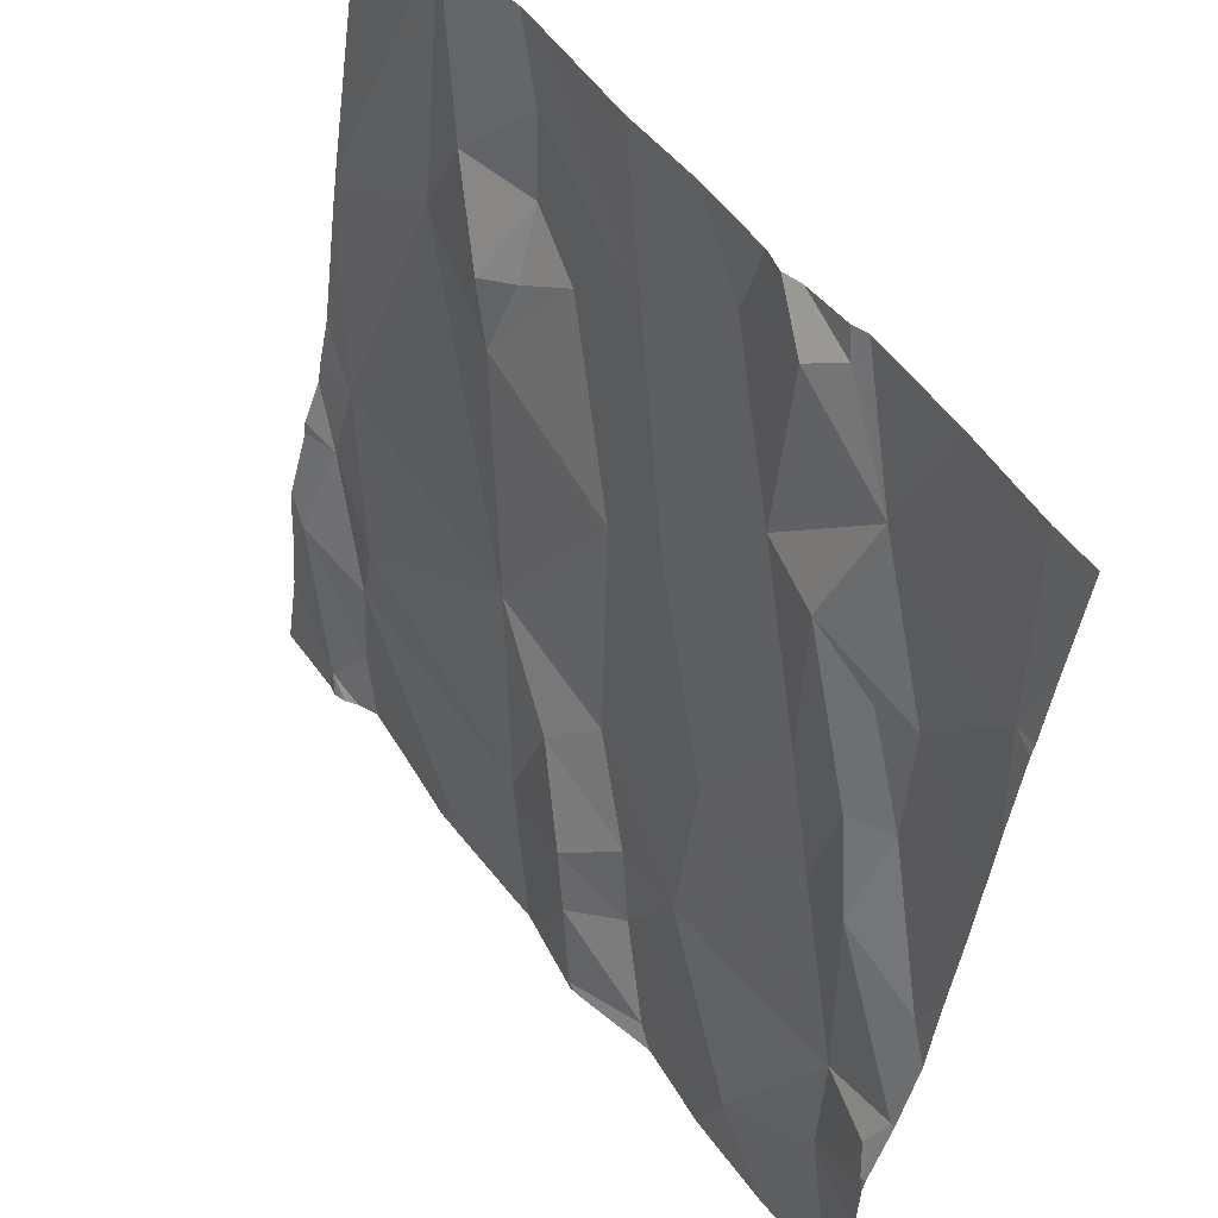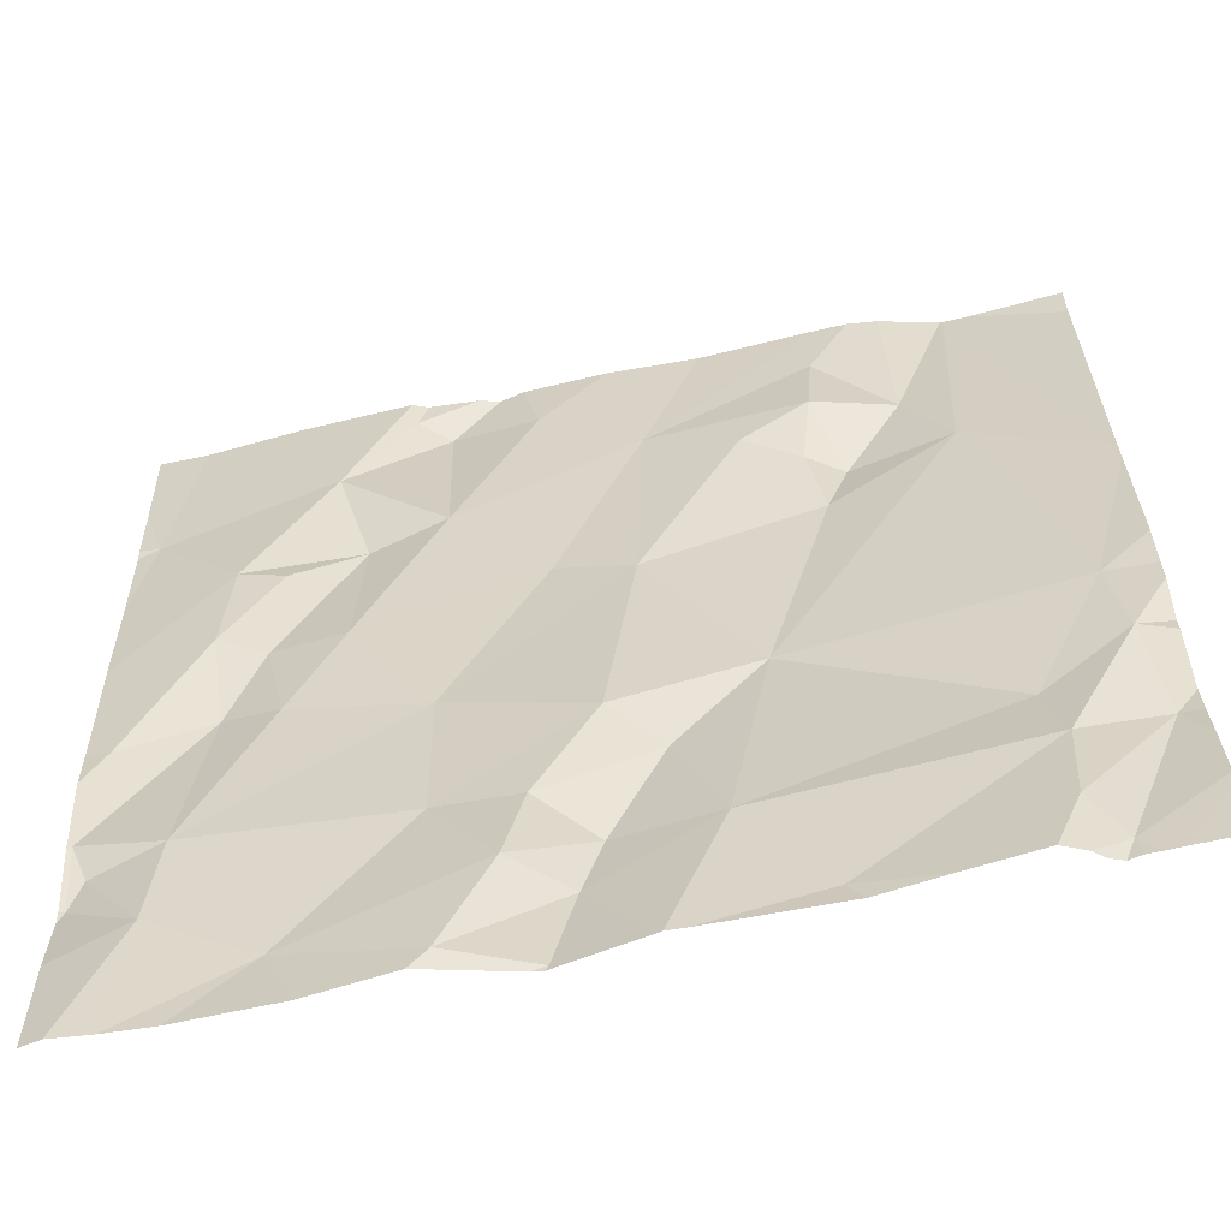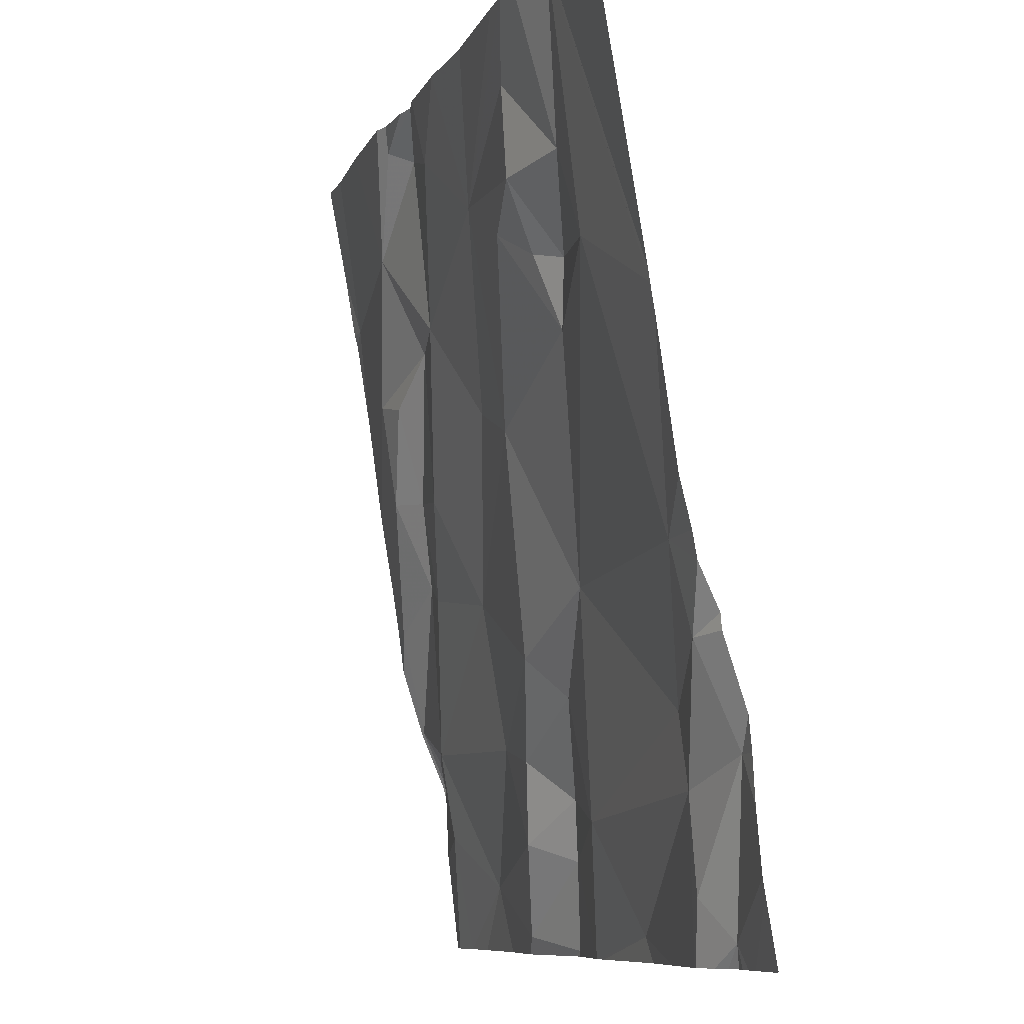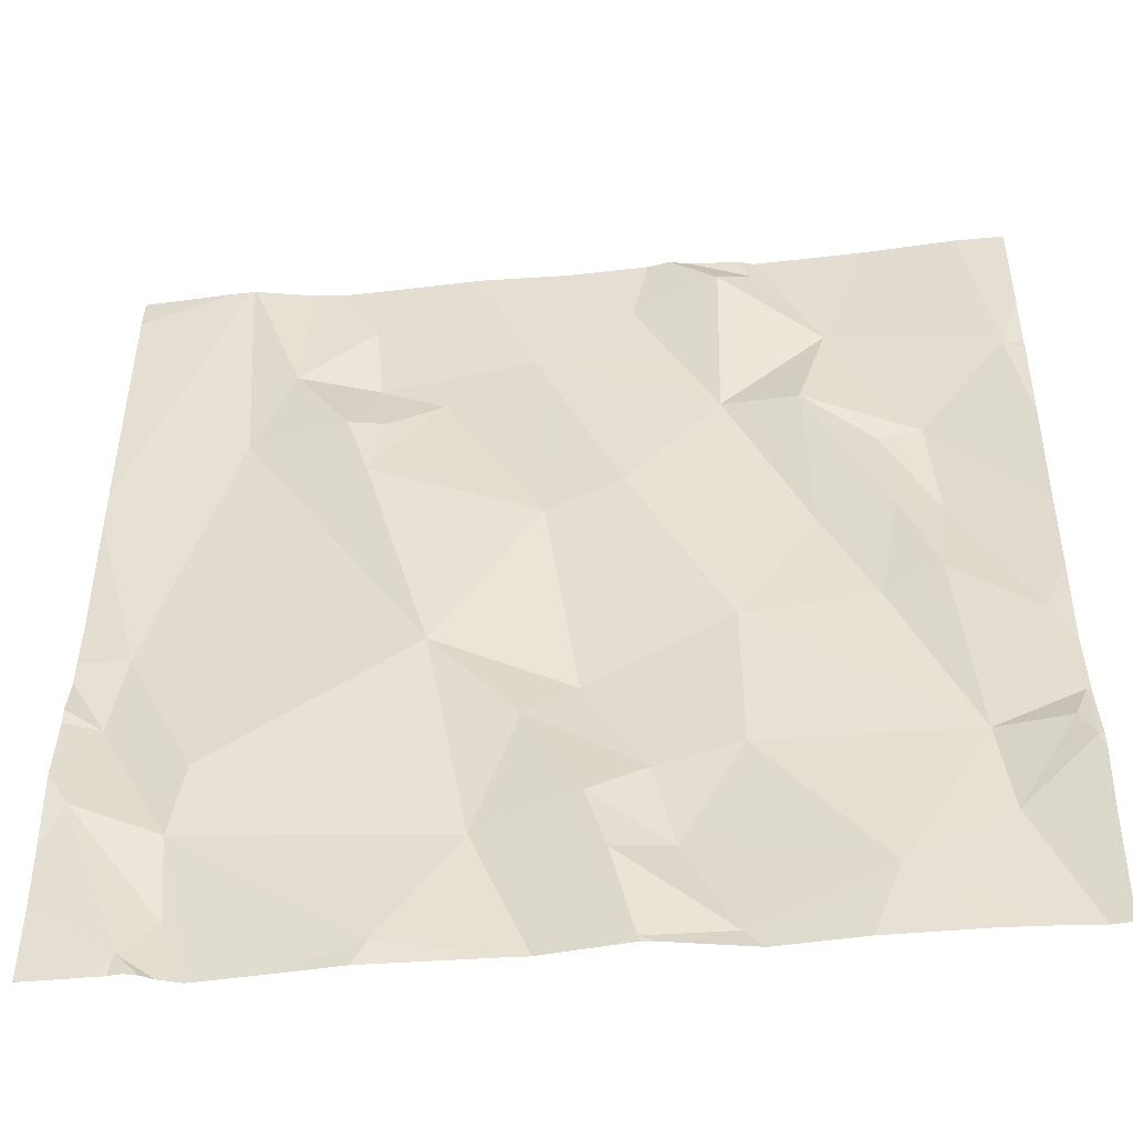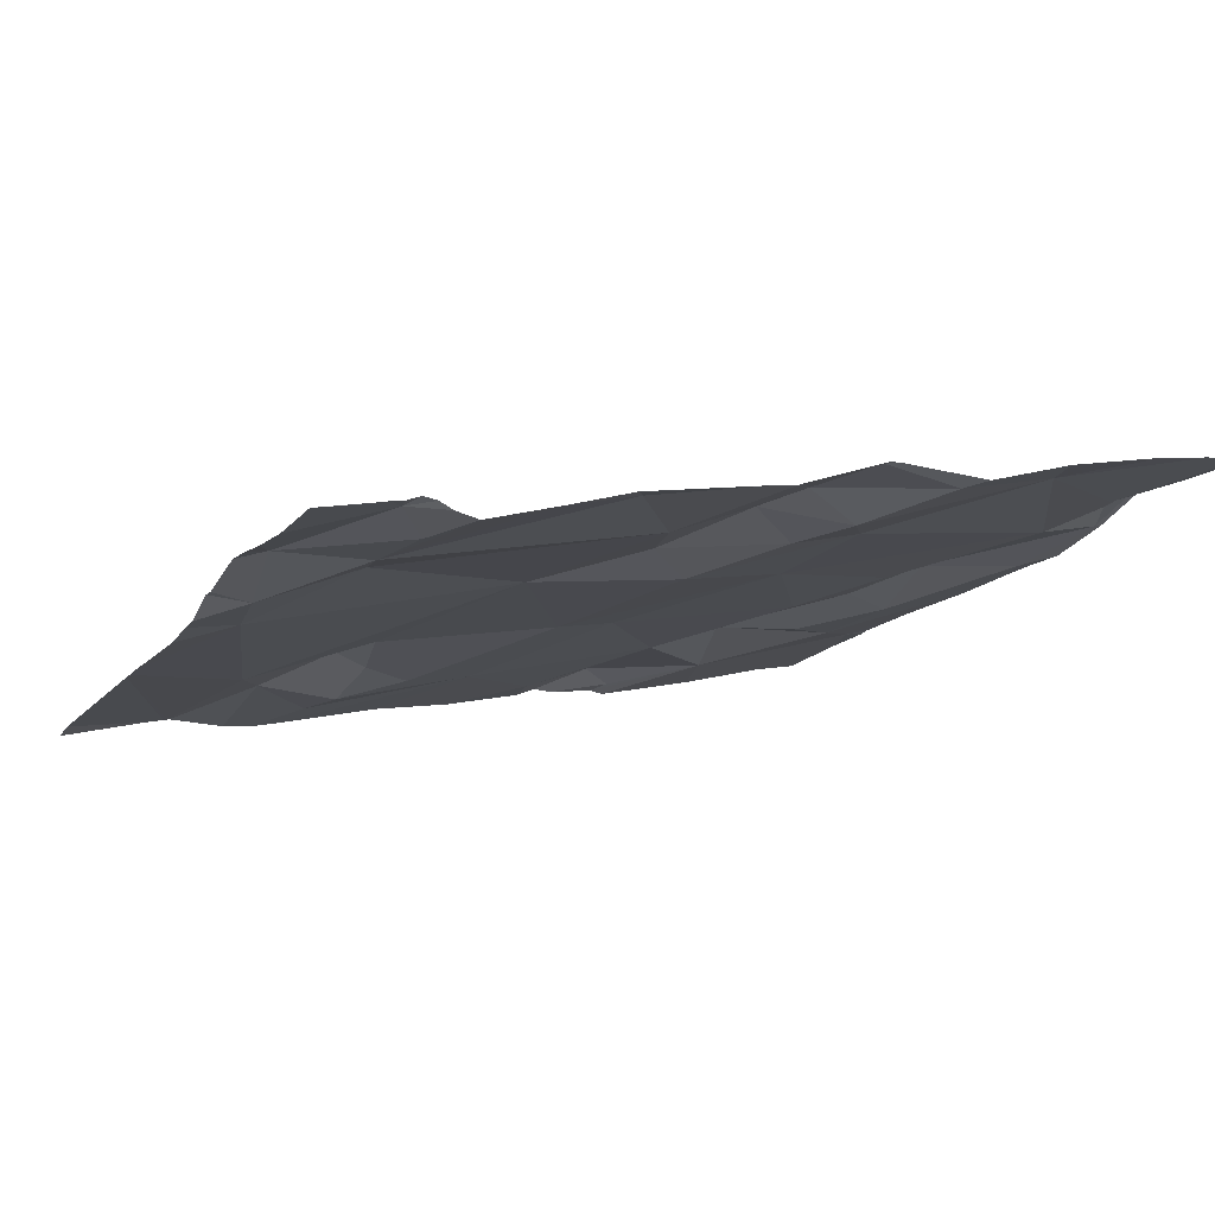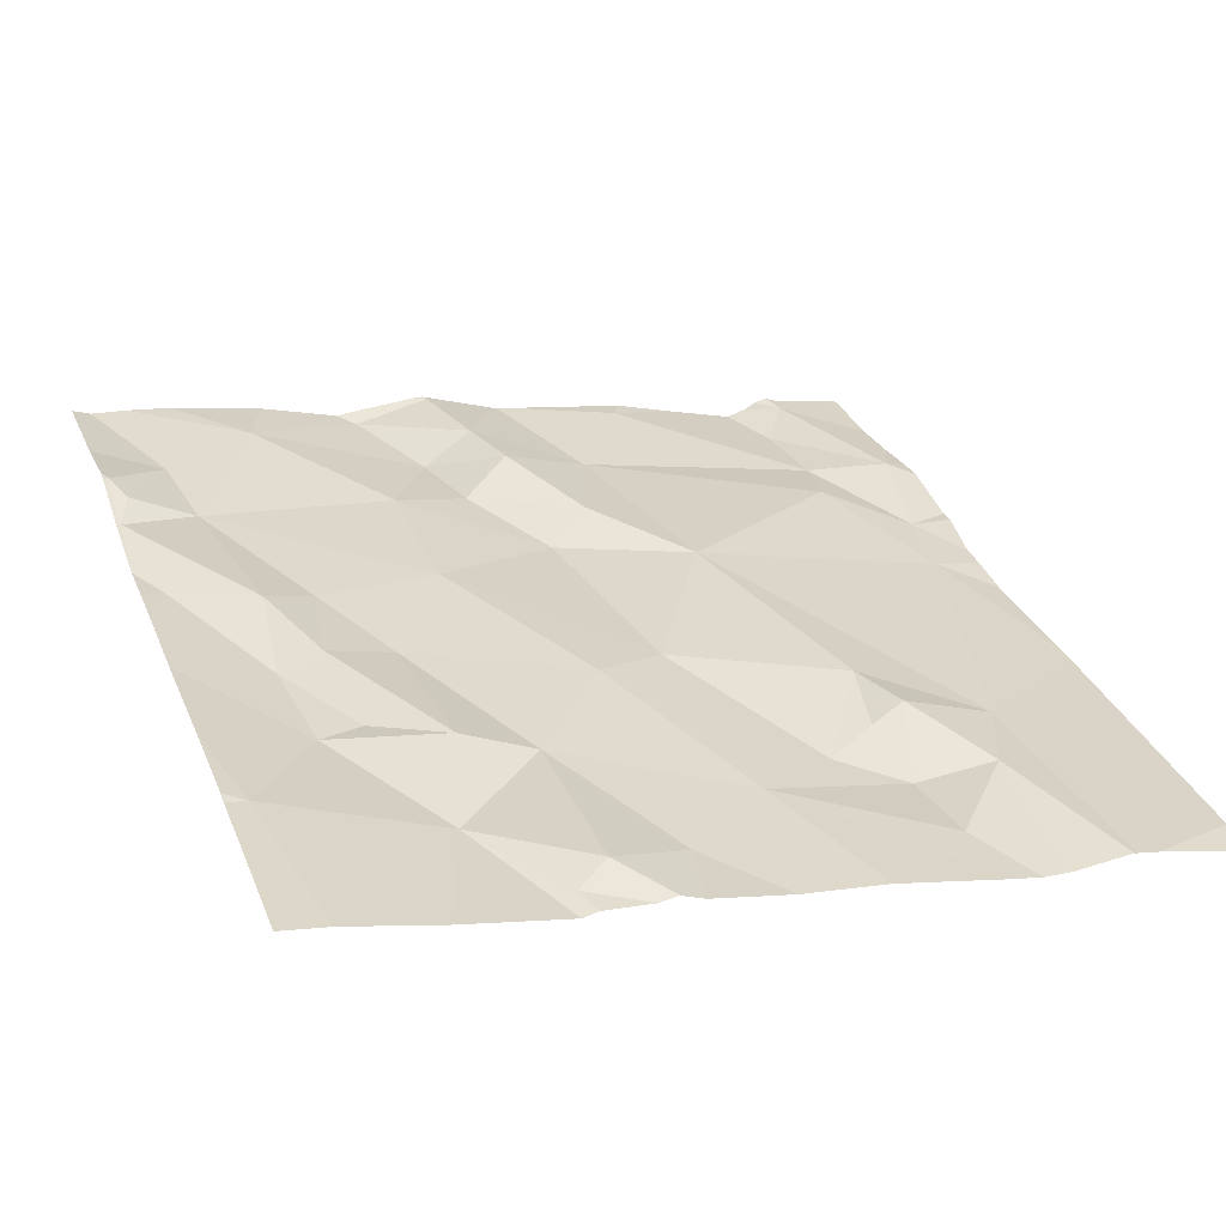
<metadata>
{"format":"obj","ext":"obj","renderer":"f3d","projection":"perspective","resolution":1024,"background":"white","views":[{"elev":52.9,"azim":48.4,"up":"+Y"},{"elev":-70.2,"azim":-174.3,"up":"+Y"},{"elev":-8.7,"azim":-113.7,"up":"+Y"},{"elev":-36.8,"azim":1.2,"up":"+Y"},{"elev":-2.9,"azim":-24.1,"up":"+Z"},{"elev":21.3,"azim":159.7,"up":"+Z"}]}
</metadata>
<code>
v -97.35 231.4 499.8
v -96.9 231.3 499.9
v -97 231.2 499.9
v -97.09 231.4 499.9
v -97.48 231 499.9
v -97.49 230.9 499.9
v -96.58 231.2 499.9
v -96.58 231.1 499.9
v -97.39 231.3 499.8
v -96.58 231 500
v -96.58 230.8 500
v -96.61 231.5 499.9
v -96.97 231.5 499.8
v -97.45 230.6 500
v -96.87 231.5 499.8
v -96.58 230.9 500
v -97.4 230.8 499.9
v -97.19 231 499.9
v -97.22 230.6 500
v -97.14 230.7 500
v -97.06 231.5 499.8
v -96.58 230.8 500
v -97.26 231.5 499.8
v -96.92 231.5 499.8
v -97.41 231.5 499.8
v -97.08 231.2 499.9
v -96.58 231 500
v -97.25 231.3 499.9
v -97.26 231.4 499.8
v -97.19 231.3 499.8
v -96.99 231.5 499.8
v -97.29 231.3 499.9
v -97.26 231.2 499.9
v -96.58 231.4 499.9
v -97.51 230.8 499.9
v -97.42 230.8 499.9
v -97.04 230.8 500
v -96.98 230.8 500
v -96.96 230.7 500
v -96.58 230.9 500
v -96.58 231.4 499.9
v -97.41 231.5 499.8
v -97.41 230.7 499.9
v -97.02 230.7 500
v -97.04 230.9 499.9
v -96.89 230.8 500
v -96.89 231.5 499.9
v -96.95 231.4 499.9
v -96.81 231.1 499.9
v -96.89 231 500
v -97.1 230.9 500
v -96.9 230.6 500
v -97.28 231.5 499.8
v -96.99 230.6 500
v -97.15 231.5 499.8
v -96.58 230.9 500
v -96.6 231 500
v -97.46 230.6 500
v -96.7 231 500
v -97.08 230.6 500
v -97.1 230.6 500
v -96.6 231.4 499.9
v -96.86 231.5 499.8
v -97.48 230.6 500
v -96.59 230.8 500
v -96.6 230.8 500
v -96.66 230.7 500
v -97.44 230.6 500
v -96.68 231.1 499.9
v -96.74 231.2 499.9
v -96.69 231.2 499.9
v -97.45 230.6 500
v -96.77 230.7 500
v -96.67 230.8 500
v -96.75 231 500
v -96.73 231.1 499.9
v -96.82 231.3 499.9
v -96.78 231.4 499.9
v -97.53 230.6 500
v -97.42 230.6 500
v -97.31 231.5 499.8
v -97.53 231 499.9
v -97.53 231 499.9
v -97.53 231.2 499.8
v -97.53 231.2 499.8
v -97.53 230.7 500
v -97.53 230.7 500
v -97.53 231.2 499.8
v -97.53 231.5 499.8
v -97.53 231 499.9
v -97.53 230.9 499.9
v -97.53 230.9 499.9
v -97.53 230.6 500
v -97.53 230.8 499.9
v -97.53 230.7 499.9
v -97.53 230.8 499.9
v -96.58 231.5 499.9
v -96.58 231.3 499.9
v -96.58 231.1 500
v -97.34 231.5 499.8
v -96.94 231.5 499.8
v -96.63 231.5 499.9
v -97.41 231.5 499.8
v -96.58 230.7 500
v -97.41 230.6 500
v -97.31 230.6 500
v -97.24 230.6 500
v -97.38 230.6 500
v -97.38 230.6 500
v -97.08 230.6 500
v -96.98 230.6 500
v -96.89 230.6 500
v -96.99 230.6 500
v -97.04 230.6 500
v -96.8 230.6 500
v -96.64 230.6 500
v -96.6 230.6 500
v -97.53 230.6 500
v -97.53 230.6 500
v -96.69 230.6 500
v -96.59 230.6 500.1
v -96.58 230.6 500.1
v -96.73 231.5 499.9
v -96.85 231.5 499.8
v -97.41 231.5 499.8
v -97.43 231.5 499.8
v -97.53 231.5 499.8
f 3 2 4
f 82 5 83
f 5 9 84
f 86 14 87
f 5 17 18
f 60 19 61
f 99 69 27
f 100 23 81
f 4 26 3
f 81 4 53
f 127 89 126
f 29 28 30
f 4 31 21
f 25 84 125
f 29 23 1
f 9 1 103
f 1 32 29
f 32 1 9
f 32 9 33
f 32 28 29
f 4 23 29
f 32 33 28
f 98 62 7
f 6 35 36
f 107 19 106
f 38 37 39
f 20 17 36
f 19 20 36
f 106 19 36
f 126 89 25
f 125 84 42
f 33 9 18
f 35 6 92
f 36 17 6
f 17 5 6
f 18 26 33
f 18 9 5
f 7 62 8
f 18 17 20
f 108 43 109
f 106 36 108
f 14 43 35
f 8 71 69
f 43 14 105
f 124 78 123
f 44 20 60
f 45 26 18
f 46 38 39
f 29 30 4
f 38 46 45
f 13 47 101
f 47 31 48
f 2 48 4
f 49 2 3
f 26 30 33
f 3 26 50
f 37 51 20
f 45 50 26
f 51 37 38
f 45 51 38
f 45 18 51
f 39 37 44
f 20 44 37
f 52 54 111
f 54 52 44
f 4 30 26
f 54 44 110
f 52 39 44
f 30 28 33
f 36 35 43
f 87 35 95
f 20 51 18
f 48 31 4
f 40 56 16
f 45 46 50
f 57 59 56
f 123 78 102
f 16 65 11
f 66 65 56
f 65 66 67
f 105 14 80
f 59 57 69
f 71 70 69
f 79 93 118
f 46 39 73
f 66 56 74
f 49 50 75
f 74 67 66
f 76 49 75
f 73 67 74
f 74 46 73
f 49 76 77
f 59 76 75
f 62 78 71
f 78 47 2
f 62 71 8
f 78 77 71
f 76 70 77
f 47 78 63
f 102 62 12
f 62 41 12
f 78 62 102
f 2 77 78
f 76 69 70
f 49 77 2
f 72 14 58
f 50 74 75
f 59 75 74
f 8 69 99
f 49 3 50
f 39 52 73
f 73 52 112
f 24 63 15
f 15 63 78
f 67 73 116
f 15 78 124
f 101 63 24
f 77 70 71
f 59 74 56
f 46 74 50
f 69 76 59
f 47 48 2
f 69 57 27
f 22 67 104
f 82 6 5
f 22 65 67
f 61 19 107
f 83 5 90
f 101 47 63
f 84 9 42
f 85 5 84
f 27 57 10
f 14 86 64
f 10 57 40
f 87 14 35
f 89 88 25
f 11 65 22
f 60 20 19
f 13 31 47
f 90 5 85
f 41 62 34
f 34 62 98
f 91 6 82
f 92 6 91
f 58 14 64
f 64 93 79
f 16 56 65
f 94 35 92
f 64 86 93
f 95 35 96
f 40 57 56
f 96 35 94
f 12 41 97
f 42 9 103
f 80 14 68
f 68 14 72
f 104 67 121
f 108 36 43
f 55 4 21
f 21 31 13
f 109 43 105
f 110 44 60
f 53 4 55
f 111 54 113
f 112 52 111
f 113 54 114
f 81 23 4
f 114 54 110
f 115 73 112
f 25 88 84
f 116 73 120
f 117 67 116
f 100 1 23
f 118 93 119
f 120 73 115
f 121 67 117
f 103 1 100
f 122 104 121

</code>
